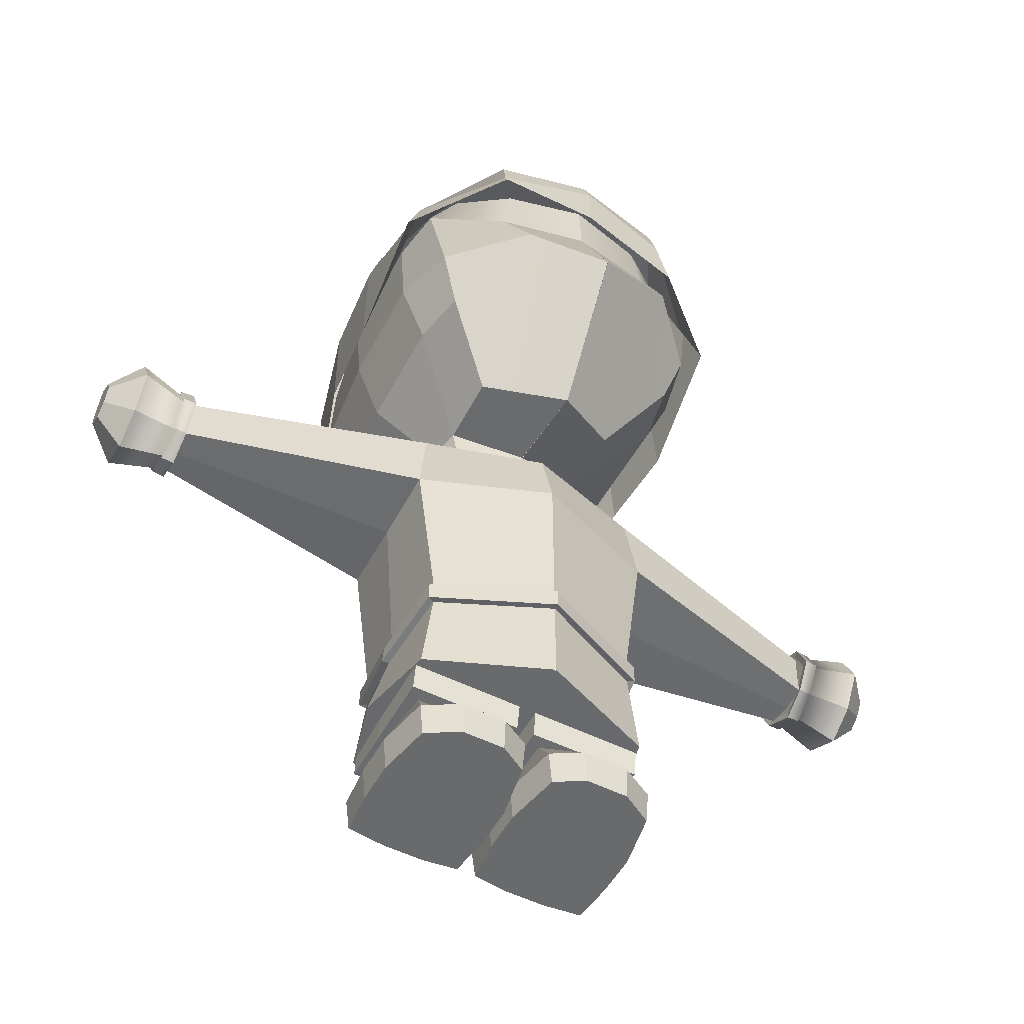
<metadata>
{"format":"obj","ext":"obj","renderer":"f3d","projection":"perspective","resolution":1024,"background":"white","views":[{"elev":-52.9,"azim":-28.1,"up":"+Y"}]}
</metadata>
<code>
o Cube.001
v 0.3346 2.48 0.1395
v 0.6443 2.815 0.3958
v 0.5953 2.815 0.651
v 0.3414 2.48 0.466
v 0.3346 2.48 -0.2123
v 0.5563 2.815 -0.4175
v 0.6375 2.815 -0.1325
v 0.369 2.48 -0.02137
v 0.367 2.203 -0.0258
v 0.2893 2.203 -0.2079
v 0.000505 2.386 0.2386
v 0 2.3 0.6964
v 0.6833 3.092 0.6971
v 0.7495 3.494 0.6479
v 0.4062 3.494 0.8083
v 0.378 3.061 1.029
v 0.000505 2.928 -0.6504
v -0.006327 3.494 -0.6639
v 0.4004 3.486 -0.6629
v 0.1983 3.964 0.6411
v 0.367 2.979 -0.6639
v 0.7582 3.121 -0.1325
v 0.7805 3.494 -0.1325
v 0.7873 3.494 0.3958
v 0.7651 3.121 0.3958
v 0.7068 3.129 -0.5999
v 0.6941 3.481 -0.5832
v -0.006327 3.494 0.3749
v 0.4324 3.964 0.4806
v 0 3.494 0.8943
v 0.000505 2.942 1.132
v 0 2.473 -0.2587
v 0.2854 2.203 0.1411
v 0 2.203 -0.2636
v 0.000505 2.203 0.2438
v 1.649 1.848 -0.06203
v 1.654 2.023 -0.06203
v 1.649 1.975 -0.1866
v 1.649 1.848 -0.2371
v 1.904 1.847 -0.3102
v 1.904 2.027 -0.2381
v 2.032 1.924 -0.1363
v 2.032 1.85 -0.1659
v 2.032 1.85 -0.06336
v 2.038 1.952 -0.06336
v 2.038 1.921 0.005939
v 2.038 1.85 0.03919
v 1.91 1.847 0.1892
v 1.91 2.019 0.1082
v 1.654 1.969 0.0563
v 1.654 1.848 0.1131
v 1.91 1.597 -0.06049
v 2.038 1.747 -0.06336
v 2.038 1.785 -0.00115
v 1.91 1.689 0.09097
v 1.91 2.096 -0.06049
v 1.654 1.673 -0.06203
v 1.654 1.738 0.04419
v 1.649 1.744 -0.1913
v 1.904 1.698 -0.2448
v 2.038 1.789 -0.1391
v 0.5426 2.105 0.2788
v 0.5426 2.154 -0.03473
v 0.5358 2.1 -0.3413
v 0 2.129 -0.3864
v 0 2.102 0.4368
v 0 1.748 0.5296
v 0.5837 1.748 0.3124
v 0.5768 1.748 -0.3623
v 1.662 1.956 -0.181
v 1.667 1.721 -0.1724
v 0.5263 0.8347 -0.0408
v 0.4874 0.9021 0.3121
v 0.5335 0.4936 0.3117
v 0.6136 0.4936 -0.04117
v 0 1.749 -0.4363
v 1.674 1.728 0.04726
v 1.669 1.949 0.05326
v -0.006327 0.4931 0.1108
v 0.000505 0.4931 0.5289
v 0 0.4944 -0.437
v 0.5267 0.4936 -0.3627
v 0.4806 0.9021 -0.3625
v 0 0.9016 0.5293
v 0 0.9029 -0.4366
v 1.669 1.962 -0.06109
v 1.674 1.714 -0.06218
v 0.5768 1.752 -0.04045
v 0.4856 0.9919 0.3121
v 0.5136 0.9178 -0.04077
v 0.4788 0.9919 -0.3625
v 0 0.9914 0.5293
v 0 0.9927 -0.4366
v 0 0.9015 -0.459
v 0.5122 0.9007 -0.3809
v 0 0.9947 0.5577
v 0.5171 0.9952 0.3291
v 0.5537 0.9172 -0.04232
v 0.5103 0.9952 -0.3809
v 0 0.9002 0.5577
v 0 0.996 -0.4589
v 0.519 0.9007 0.3291
v 0.5599 0.8298 -0.04236
v 1.708 1.848 0.1279
v 1.708 1.979 0.06644
v 1.708 2.038 -0.06175
v 1.708 1.658 -0.06175
v 1.708 1.729 0.05333
v 1.702 1.848 -0.2514
v 1.702 1.985 -0.1966
v 1.702 1.735 -0.2018
v 0.5972 3.796 0.6295
v 0.3631 3.796 0.79
v 0 3.796 -0.6224
v 0.3573 3.787 -0.6214
v 0.6283 3.796 -0.1337
v 0.6351 3.796 0.3945
v -0.004361 3.796 0.3736
v 0.5419 3.782 -0.5417
v 0 3.796 0.8759
v 0 3.958 -0.4453
v 0.1925 3.949 -0.4443
v 0.4635 3.964 -0.1346
v 0.4703 3.964 0.3937
v 0.3771 3.951 -0.3646
v 0 3.964 0.727
v 0.06968 0.002806 0.3514
v 0.1082 0.5174 0.2109
v 0.04331 0.002806 -0.2862
v 0.1092 0.5167 -0.2586
v 0.5274 0.002806 0.3416
v 0.5014 0.5174 0.2109
v 0.5572 0.002806 -0.2862
v 0.4941 0.5167 -0.2586
v 0.05609 0.1669 0.3531
v 0.09273 0.3724 0.196
v 0.09273 0.3724 -0.2533
v 0.02971 0.1669 -0.2998
v 0.4847 0.3724 -0.2533
v 0.5708 0.1669 -0.2998
v 0.4847 0.3724 0.196
v 0.541 0.1669 0.3434
v 0.3842 0.002806 -0.3063
v 0.1934 0.002806 -0.3063
v 0.2279 0.5167 -0.2586
v 0.3685 0.5167 -0.2586
v 0.1934 0.002806 0.4262
v 0.3842 0.002806 0.4262
v 0.3758 0.5174 0.2109
v 0.2352 0.5174 0.2109
v 0.3887 0.1669 0.4279
v 0.1888 0.1669 0.4279
v 0.3541 0.3724 0.196
v 0.2234 0.3724 0.196
v 0.1888 0.1669 -0.3199
v 0.3887 0.1669 -0.3199
v 0.2234 0.3724 -0.2533
v 0.3541 0.3724 -0.2533
v 0.02156 0.002806 -0.0954
v 0.02156 0.002806 0.0954
v 0.1082 0.5174 0.07029
v 0.1082 0.5174 -0.07029
v 0.575 0.002806 0.0954
v 0.575 0.002807 -0.0954
v 0.5014 0.5174 -0.07029
v 0.5014 0.5174 0.07029
v 0.5886 0.1669 -0.09993
v 0.5886 0.1669 0.09993
v 0.4847 0.3724 -0.06533
v 0.4847 0.3724 0.06533
v 0.007966 0.1669 0.09993
v 0.007966 0.1669 -0.09993
v 0.09273 0.3724 0.06533
v 0.09273 0.3724 -0.06533
v 0.3758 0.5174 -0.07029
v 0.3758 0.5174 0.07029
v 0.2352 0.5174 -0.07029
v 0.2352 0.5174 0.07029
v 0.1934 0.002806 -0.0954
v 0.1934 0.002806 0.0954
v 0.3842 0.002806 -0.0954
v 0.3842 0.002806 0.0954
v 0.04016 0.3736 0.2536
v 0.03857 0.4922 0.2725
v 0.03857 0.4922 -0.08453
v 0.03982 0.4914 -0.3237
v 0.3691 0.4914 -0.3237
v 0.5285 0.4914 -0.3237
v 0.5377 0.4922 0.09398
v 0.5377 0.4922 0.2725
v 0.1998 0.4922 0.2725
v 0.04016 0.3736 -0.3169
v 0.5379 0.3736 -0.3169
v 0.5379 0.3736 0.2536
v 0.2061 0.3736 0.2536
v 0.5379 0.3736 0.08768
v 0.372 0.3736 -0.3169
v 0.04016 0.3736 -0.07823
v 0.1906 0.4914 -0.3237
v 0.3783 0.4922 0.2725
v 0.372 0.3736 0.2536
v 0.2061 0.3736 -0.3169
v 0.03857 0.4922 0.09398
v 0.5377 0.4922 -0.08453
v 0.5379 0.3736 -0.07823
v 0.04016 0.3736 0.08768
v 1.65 2.057 -0.06131
v 1.643 1.999 -0.2105
v 1.643 1.848 -0.2711
v 1.71 1.848 0.1455
v 1.65 1.848 0.1485
v 1.71 1.991 0.07839
v 1.65 1.993 0.08048
v 1.65 1.638 -0.06131
v 1.65 1.715 0.06598
v 1.71 1.641 -0.06137
v 1.71 1.717 0.06409
v 1.643 1.723 -0.2162
v 1.71 2.054 -0.06137
v 1.703 1.848 -0.2682
v 1.703 1.997 -0.2085
v 1.703 1.725 -0.2141
v 0 4.042 0.1642
v 0.6574 3.869 0.4603
v 0.8638 3.389 0.629
v 0.7028 3.869 -0.576
v 0.7275 2.79 -0.6025
v 0.4403 4.033 0.4603
v 0.3979 4.028 -0.5032
v 0.7548 3.869 -0.2592
v 0.7793 3.869 0.1006
v 0.863 3.037 0.1424
v 0.8298 3.01 -0.2592
v 0.4403 4.028 -0.2592
v 0.4403 4.033 0.1006
v 0.4405 3.926 0.8611
v 0.473 3.4 0.9637
v 0.2657 4.044 0.653
v 0 3.964 0.9381
v 0 3.586 0.9908
v 0 4.042 0.7299
v 0 3.83 -0.7482
v 0 2.618 -0.6934
v 0 3.989 -0.5697
v 0.1666 4.124 0.1896
v 0.1505 4.119 -0.2185
v 0.1666 4.119 -0.08247
v 0.1666 4.124 0.05356
v 0.1005 4.128 0.2625
v 0 4.127 0.2915
v 0 4.104 -0.2436
v 0 4.138 0.1088
v 0 3.818 0.9899
v 0.4502 3.765 0.9022
v 0.8177 3.568 -0.2968
v 0.8389 3.657 0.09904
v 0.7348 3.347 -0.6668
v 0.7776 3.652 0.581
v 0 3.304 -0.8713
v -0.3346 2.48 0.1395
v -0.6443 2.815 0.3958
v -0.5953 2.815 0.651
v -0.3414 2.48 0.466
v -0.3346 2.48 -0.2123
v -0.5563 2.815 -0.4175
v -0.6375 2.815 -0.1325
v -0.369 2.48 -0.02137
v -0.367 2.203 -0.0258
v -0.2893 2.203 -0.2079
v -0.000505 2.386 0.2386
v -0.6833 3.092 0.6971
v -0.7495 3.494 0.6479
v -0.4062 3.494 0.8083
v -0.378 3.061 1.029
v -0.000505 2.928 -0.6504
v 0.006327 3.494 -0.6639
v -0.4004 3.486 -0.6629
v -0.1983 3.964 0.6411
v -0.367 2.979 -0.6639
v -0.7582 3.121 -0.1325
v -0.7805 3.494 -0.1325
v -0.7873 3.494 0.3958
v -0.7651 3.121 0.3958
v -0.7068 3.129 -0.5999
v -0.6941 3.481 -0.5832
v 0.006327 3.494 0.3749
v -0.4324 3.964 0.4806
v -0.000505 2.942 1.132
v -0.2854 2.203 0.1411
v -0.000505 2.203 0.2438
v -1.649 1.848 -0.06203
v -1.654 2.023 -0.06203
v -1.649 1.975 -0.1866
v -1.649 1.848 -0.2371
v -1.904 1.847 -0.3102
v -1.904 2.027 -0.2381
v -2.032 1.924 -0.1363
v -2.032 1.85 -0.1659
v -2.032 1.85 -0.06336
v -2.038 1.952 -0.06336
v -2.038 1.921 0.005939
v -2.038 1.85 0.03919
v -1.91 1.847 0.1892
v -1.91 2.019 0.1082
v -1.654 1.969 0.0563
v -1.654 1.848 0.1131
v -1.91 1.597 -0.06049
v -2.038 1.747 -0.06336
v -2.038 1.785 -0.00115
v -1.91 1.689 0.09097
v -1.91 2.096 -0.06049
v -1.654 1.673 -0.06203
v -1.654 1.738 0.04419
v -1.649 1.744 -0.1913
v -1.904 1.698 -0.2448
v -2.038 1.789 -0.1391
v -0.5426 2.105 0.2788
v -0.5426 2.154 -0.03473
v -0.5358 2.1 -0.3413
v -0.5837 1.748 0.3124
v -0.5768 1.748 -0.3623
v -1.662 1.956 -0.181
v -1.667 1.721 -0.1724
v -0.5263 0.8347 -0.0408
v -0.4874 0.9021 0.3121
v -0.5335 0.4936 0.3117
v -0.6136 0.4936 -0.04117
v -1.674 1.728 0.04726
v -1.669 1.949 0.05326
v 0.006327 0.4931 0.1108
v -0.000505 0.4931 0.5289
v -0.5267 0.4936 -0.3627
v -0.4806 0.9021 -0.3625
v -1.669 1.962 -0.06109
v -1.674 1.714 -0.06218
v -0.5768 1.752 -0.04045
v -0.4856 0.9919 0.3121
v -0.5136 0.9178 -0.04077
v -0.4788 0.9919 -0.3625
v -0.5122 0.9007 -0.3809
v -0.5171 0.9952 0.3291
v -0.5537 0.9172 -0.04232
v -0.5103 0.9952 -0.3809
v -0.519 0.9007 0.3291
v -0.5599 0.8298 -0.04236
v -1.708 1.848 0.1279
v -1.708 1.979 0.06644
v -1.708 2.038 -0.06175
v -1.708 1.658 -0.06175
v -1.708 1.729 0.05333
v -1.702 1.848 -0.2514
v -1.702 1.985 -0.1966
v -1.702 1.735 -0.2018
v -0.5972 3.796 0.6295
v -0.3631 3.796 0.79
v -0.3573 3.787 -0.6214
v -0.6283 3.796 -0.1337
v -0.6351 3.796 0.3945
v 0.004361 3.796 0.3736
v -0.5419 3.782 -0.5417
v -0.1925 3.949 -0.4443
v -0.4635 3.964 -0.1346
v -0.4703 3.964 0.3937
v -0.3771 3.951 -0.3646
v -0.06968 0.002806 0.3514
v -0.1082 0.5174 0.2109
v -0.04331 0.002806 -0.2862
v -0.1092 0.5167 -0.2586
v -0.5274 0.002806 0.3416
v -0.5014 0.5174 0.2109
v -0.5572 0.002806 -0.2862
v -0.4941 0.5167 -0.2586
v -0.05609 0.1669 0.3531
v -0.09273 0.3724 0.196
v -0.09273 0.3724 -0.2533
v -0.02971 0.1669 -0.2998
v -0.4847 0.3724 -0.2533
v -0.5708 0.1669 -0.2998
v -0.4847 0.3724 0.196
v -0.541 0.1669 0.3434
v -0.3842 0.002806 -0.3063
v -0.1934 0.002806 -0.3063
v -0.2279 0.5167 -0.2586
v -0.3685 0.5167 -0.2586
v -0.1934 0.002806 0.4262
v -0.3842 0.002806 0.4262
v -0.3758 0.5174 0.2109
v -0.2352 0.5174 0.2109
v -0.3887 0.1669 0.4279
v -0.1888 0.1669 0.4279
v -0.3541 0.3724 0.196
v -0.2234 0.3724 0.196
v -0.1888 0.1669 -0.3199
v -0.3887 0.1669 -0.3199
v -0.2234 0.3724 -0.2533
v -0.3541 0.3724 -0.2533
v -0.02156 0.002806 -0.0954
v -0.02156 0.002806 0.0954
v -0.1082 0.5174 0.07029
v -0.1082 0.5174 -0.07029
v -0.575 0.002806 0.0954
v -0.575 0.002807 -0.0954
v -0.5014 0.5174 -0.07029
v -0.5014 0.5174 0.07029
v -0.5886 0.1669 -0.09993
v -0.5886 0.1669 0.09993
v -0.4847 0.3724 -0.06533
v -0.4847 0.3724 0.06533
v -0.007966 0.1669 0.09993
v -0.007966 0.1669 -0.09993
v -0.09273 0.3724 0.06533
v -0.09273 0.3724 -0.06533
v -0.3758 0.5174 -0.07029
v -0.3758 0.5174 0.07029
v -0.2352 0.5174 -0.07029
v -0.2352 0.5174 0.07029
v -0.1934 0.002806 -0.0954
v -0.1934 0.002806 0.0954
v -0.3842 0.002806 -0.0954
v -0.3842 0.002806 0.0954
v -0.04016 0.3736 0.2536
v -0.03857 0.4922 0.2725
v -0.03857 0.4922 -0.08453
v -0.03982 0.4914 -0.3237
v -0.3691 0.4914 -0.3237
v -0.5285 0.4914 -0.3237
v -0.5377 0.4922 0.09398
v -0.5377 0.4922 0.2725
v -0.1998 0.4922 0.2725
v -0.04016 0.3736 -0.3169
v -0.5379 0.3736 -0.3169
v -0.5379 0.3736 0.2536
v -0.2061 0.3736 0.2536
v -0.5379 0.3736 0.08768
v -0.372 0.3736 -0.3169
v -0.04016 0.3736 -0.07823
v -0.1906 0.4914 -0.3237
v -0.3783 0.4922 0.2725
v -0.372 0.3736 0.2536
v -0.2061 0.3736 -0.3169
v -0.03857 0.4922 0.09398
v -0.5377 0.4922 -0.08453
v -0.5379 0.3736 -0.07823
v -0.04016 0.3736 0.08768
v -1.65 2.057 -0.06131
v -1.643 1.999 -0.2105
v -1.643 1.848 -0.2711
v -1.71 1.848 0.1455
v -1.65 1.848 0.1485
v -1.71 1.991 0.07839
v -1.65 1.993 0.08048
v -1.65 1.638 -0.06131
v -1.65 1.715 0.06598
v -1.71 1.641 -0.06137
v -1.71 1.717 0.06409
v -1.643 1.723 -0.2162
v -1.71 2.054 -0.06137
v -1.703 1.848 -0.2682
v -1.703 1.997 -0.2085
v -1.703 1.725 -0.2141
v -0.6574 3.869 0.4603
v -0.8638 3.389 0.629
v -0.7028 3.869 -0.576
v -0.7275 2.79 -0.6025
v -0.4403 4.033 0.4603
v -0.3979 4.028 -0.5032
v -0.7548 3.869 -0.2592
v -0.7793 3.869 0.1006
v -0.863 3.037 0.1424
v -0.8298 3.01 -0.2592
v -0.4403 4.028 -0.2592
v -0.4403 4.033 0.1006
v -0.4405 3.926 0.8611
v -0.473 3.632 0.9637
v -0.2657 4.044 0.653
v -0.1666 4.124 0.1896
v -0.1505 4.119 -0.2185
v -0.1666 4.119 -0.08247
v -0.1666 4.124 0.05356
v -0.1005 4.128 0.2625
v -0.4502 3.765 0.9022
v -0.8177 3.568 -0.2968
v -0.8389 3.657 0.09904
v -0.7348 3.347 -0.6668
v -0.7776 3.652 0.581
f 28 30 120 118
f 149 150 191 200
f 146 134 188 187
f 178 161 128 150
f 166 176 149 132
f 176 178 150 149
f 132 149 200 190
f 161 162 185 203
f 146 145 177 175
f 175 177 178 176
f 134 146 175 165
f 165 175 176 166
f 145 130 162 177
f 177 162 161 178
f 150 128 184 191
f 128 161 203 184
f 134 165 204 188
f 165 166 189 204
f 130 145 199 186
f 166 132 190 189
f 145 146 187 199
f 162 130 186 185
f 121 126 223
f 286 359 120 30
f 387 438 429 388
f 384 425 426 372
f 416 388 366 399
f 404 370 387 414
f 414 387 388 416
f 370 428 438 387
f 399 441 423 400
f 384 413 415 383
f 413 414 416 415
f 372 403 413 384
f 403 404 414 413
f 383 415 400 368
f 415 416 399 400
f 388 429 422 366
f 366 422 441 399
f 372 426 442 403
f 403 442 427 404
f 368 424 437 383
f 404 427 428 370
f 383 437 425 384
f 400 423 424 368
f 1 2 3 4
f 5 6 7 8
f 8 7 2 1
f 5 8 9 10
f 11 1 4 12
f 13 14 15 16
f 27 19 115 119
f 17 18 19 21
f 22 23 24 25
f 24 23 116 117
f 26 27 23 22
f 21 19 27 26
f 25 24 14 13
f 16 15 30 31
f 23 27 119 116
f 4 16 31 12
f 2 25 13 3
f 5 21 26 6
f 6 26 22 7
f 7 22 25 2
f 32 17 21 5
f 3 13 16 4
f 8 1 33 9
f 32 5 10 34
f 1 11 35 33
f 115 114 121 122
f 112 117 124 29
f 117 116 123 124
f 116 119 125 123
f 15 14 112 113
f 30 15 113 120
f 19 18 114 115
f 14 24 117 112
f 119 115 122 125
f 120 113 20 126
f 113 112 29 20
f 123 125 223
f 29 124 223
f 124 123 223
f 20 29 223
f 126 20 223
f 125 122 223
f 122 121 223
f 260 263 262 261
f 264 267 266 265
f 267 260 261 266
f 264 269 268 267
f 270 12 263 260
f 271 274 273 272
f 285 360 356 277
f 275 279 277 276
f 280 283 282 281
f 282 358 357 281
f 284 280 281 285
f 279 284 285 277
f 283 271 272 282
f 274 288 30 273
f 281 357 360 285
f 263 12 288 274
f 261 262 271 283
f 264 265 284 279
f 265 266 280 284
f 266 261 283 280
f 32 264 279 275
f 262 263 274 271
f 267 268 289 260
f 32 34 269 264
f 260 289 290 270
f 356 361 121 114
f 354 287 363 358
f 358 363 362 357
f 357 362 364 360
f 273 355 354 272
f 30 120 355 273
f 277 356 114 276
f 272 354 358 282
f 360 364 361 356
f 120 126 278 355
f 355 278 287 354
f 362 223 364
f 287 223 363
f 363 223 362
f 278 223 287
f 126 223 278
f 364 223 361
f 361 223 121
f 9 33 62 63
f 34 10 64 65
f 62 66 67 68
f 69 64 70 71
f 10 9 63 64
f 33 35 66 62
f 72 73 74 75
f 65 64 69 76
f 62 68 77 78
f 79 75 74 80
f 81 82 75 79
f 83 72 75 82
f 73 84 80 74
f 85 83 82 81
f 70 86 87 71
f 86 78 77 87
f 64 63 86 70
f 68 88 87 77
f 88 69 71 87
f 63 62 78 86
f 88 68 89 90
f 69 88 90 91
f 68 67 92 89
f 76 69 91 93
f 268 318 317 289
f 34 65 319 269
f 317 320 67 66
f 321 323 322 319
f 269 319 318 268
f 289 317 66 290
f 324 327 326 325
f 65 76 321 319
f 317 329 328 320
f 330 331 326 327
f 81 330 327 332
f 333 332 327 324
f 325 326 331 84
f 85 81 332 333
f 322 323 335 334
f 334 335 328 329
f 319 322 334 318
f 320 328 335 336
f 336 335 323 321
f 318 334 329 317
f 336 338 337 320
f 321 339 338 336
f 320 337 92 67
f 76 93 339 321
f 158 157 202 197
f 157 137 192 202
f 182 163 131 148
f 147 152 135 127
f 152 154 136 135
f 163 168 142 131
f 168 170 141 142
f 143 156 140 133
f 156 158 139 140
f 159 172 138 129
f 172 174 137 138
f 138 137 157 155
f 155 157 158 156
f 129 138 155 144
f 144 155 156 143
f 142 141 153 151
f 151 153 154 152
f 131 142 151 148
f 148 151 152 147
f 160 180 147 127
f 180 182 148 147
f 137 174 198 192
f 170 169 205 196
f 144 143 181 179
f 179 181 182 180
f 129 144 179 159
f 159 179 180 160
f 135 136 173 171
f 171 173 174 172
f 127 135 171 160
f 160 171 172 159
f 140 139 169 167
f 167 169 170 168
f 133 140 167 164
f 164 167 168 163
f 143 133 164 181
f 181 164 163 182
f 169 139 193 205
f 139 158 197 193
f 198 185 186 192
f 197 187 188 193
f 196 189 190 194
f 195 191 184 183
f 194 190 200 201
f 201 200 191 195
f 192 186 199 202
f 202 199 187 197
f 193 188 204 205
f 205 204 189 196
f 183 184 203 206
f 206 203 185 198
f 136 154 195 183
f 173 136 183 206
f 141 170 196 194
f 174 173 206 198
f 153 141 194 201
f 154 153 201 195
f 396 435 440 395
f 395 440 430 375
f 420 386 369 401
f 385 365 373 390
f 390 373 374 392
f 401 369 380 406
f 406 380 379 408
f 381 371 378 394
f 394 378 377 396
f 397 367 376 410
f 410 376 375 412
f 376 393 395 375
f 393 394 396 395
f 367 382 393 376
f 382 381 394 393
f 380 389 391 379
f 389 390 392 391
f 369 386 389 380
f 386 385 390 389
f 398 365 385 418
f 418 385 386 420
f 375 430 436 412
f 408 434 443 407
f 382 417 419 381
f 417 418 420 419
f 367 397 417 382
f 397 398 418 417
f 373 409 411 374
f 409 410 412 411
f 365 398 409 373
f 398 397 410 409
f 378 405 407 377
f 405 406 408 407
f 371 402 405 378
f 402 401 406 405
f 381 419 402 371
f 419 420 401 402
f 407 443 431 377
f 377 431 435 396
f 436 430 424 423
f 435 431 426 425
f 434 432 428 427
f 433 421 422 429
f 432 439 438 428
f 439 433 429 438
f 430 440 437 424
f 440 435 425 437
f 431 443 442 426
f 443 434 427 442
f 421 444 441 422
f 444 436 423 441
f 374 421 433 392
f 411 444 421 374
f 379 432 434 408
f 412 436 444 411
f 391 439 432 379
f 392 433 439 391
f 36 37 38 39
f 40 41 42 43
f 44 45 46 47
f 104 105 212 210
f 52 53 54 55
f 105 106 219 212
f 45 56 49 46
f 107 52 55 108
f 47 46 49 48
f 109 110 41 40
f 111 60 52 107
f 42 41 56 45
f 50 51 211 213
f 60 61 53 52
f 43 42 45 44
f 51 50 37 36
f 58 51 36 57
f 61 43 44 53
f 111 109 40 60
f 54 47 48 55
f 37 50 213 207
f 53 44 47 54
f 60 40 43 61
f 57 36 39 59
f 83 85 94 95
f 89 92 96 97
f 91 90 98 99
f 90 89 97 98
f 101 99 95 94
f 97 96 100 102
f 99 98 103 95
f 98 97 102 103
f 93 91 99 101
f 84 73 102 100
f 72 83 95 103
f 73 72 103 102
f 55 48 104 108
f 59 39 209 218
f 41 110 106 56
f 107 108 217 216
f 110 109 220 221
f 111 107 216 222
f 56 106 105 49
f 48 49 105 104
f 210 212 213 211
f 219 207 213 212
f 221 208 207 219
f 217 210 211 215
f 218 209 220 222
f 218 222 216 214
f 209 208 221 220
f 214 216 217 215
f 57 59 218 214
f 108 104 210 217
f 38 37 207 208
f 58 57 214 215
f 109 111 222 220
f 39 38 208 209
f 51 58 215 211
f 106 110 221 219
f 291 294 293 292
f 295 298 297 296
f 299 302 301 300
f 346 448 450 347
f 307 310 309 308
f 347 450 457 348
f 300 301 304 311
f 349 350 310 307
f 302 303 304 301
f 351 295 296 352
f 353 349 307 315
f 297 300 311 296
f 305 451 449 306
f 315 307 308 316
f 298 299 300 297
f 306 291 292 305
f 313 312 291 306
f 316 308 299 298
f 353 315 295 351
f 309 310 303 302
f 292 445 451 305
f 308 309 302 299
f 315 316 298 295
f 312 314 294 291
f 333 340 94 85
f 337 341 96 92
f 339 343 342 338
f 338 342 341 337
f 101 94 340 343
f 341 344 100 96
f 343 340 345 342
f 342 345 344 341
f 93 101 343 339
f 84 100 344 325
f 324 345 340 333
f 325 344 345 324
f 310 350 346 303
f 314 456 447 294
f 296 311 348 352
f 349 454 455 350
f 352 459 458 351
f 353 460 454 349
f 311 304 347 348
f 303 346 347 304
f 448 449 451 450
f 457 450 451 445
f 459 457 445 446
f 455 453 449 448
f 456 460 458 447
f 456 452 454 460
f 447 458 459 446
f 452 453 455 454
f 312 452 456 314
f 350 455 448 346
f 293 446 445 292
f 313 453 452 312
f 351 458 460 353
f 294 447 446 293
f 306 449 453 313
f 348 457 459 352
f 255 233 227 257
f 230 226 229 234
f 224 231 235 228
f 231 230 234 235
f 258 225 232 256
f 256 232 233 255
f 224 228 238 236
f 258 224 236 254
f 236 238 241 239
f 254 236 239 253
f 229 226 242 244
f 257 227 243 259
f 234 229 246 247
f 238 228 245 249
f 229 244 251 246
f 241 238 249 250
f 235 234 247 248
f 228 235 248 245
f 247 246 252
f 250 249 252
f 248 247 252
f 245 248 252
f 246 251 252
f 249 245 252
f 226 257 259 242
f 237 254 253 240
f 225 258 254 237
f 231 256 255 230
f 224 258 256 231
f 230 255 257 226
f 482 484 464 470
f 467 471 466 463
f 461 465 472 468
f 468 472 471 467
f 485 483 469 462
f 483 482 470 469
f 461 473 475 465
f 485 481 473 461
f 473 239 241 475
f 481 253 239 473
f 466 244 242 463
f 484 259 243 464
f 471 478 477 466
f 475 480 476 465
f 466 477 251 244
f 241 250 480 475
f 472 479 478 471
f 465 476 479 472
f 478 252 477
f 250 252 480
f 479 252 478
f 476 252 479
f 477 252 251
f 480 252 476
f 463 242 259 484
f 474 240 253 481
f 462 474 481 485
f 468 467 482 483
f 461 468 483 485
f 467 463 484 482

</code>
